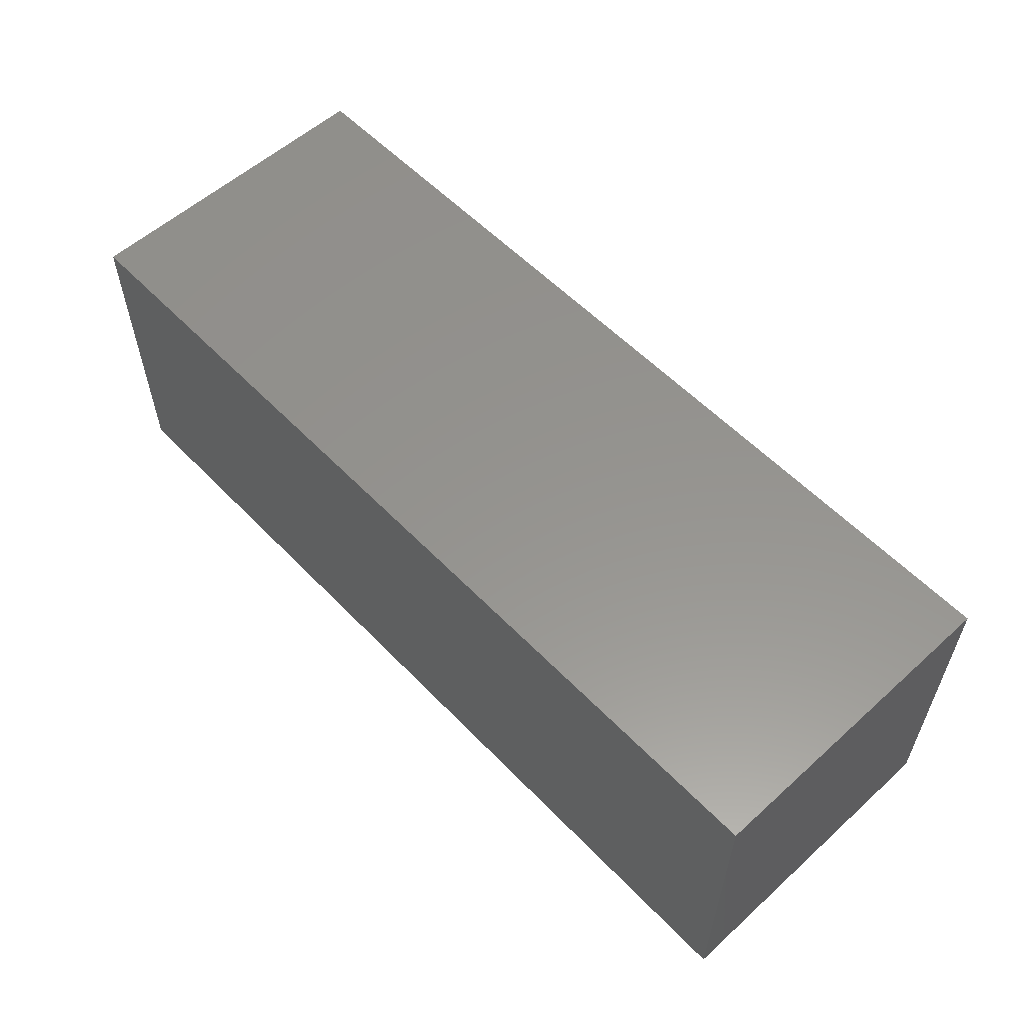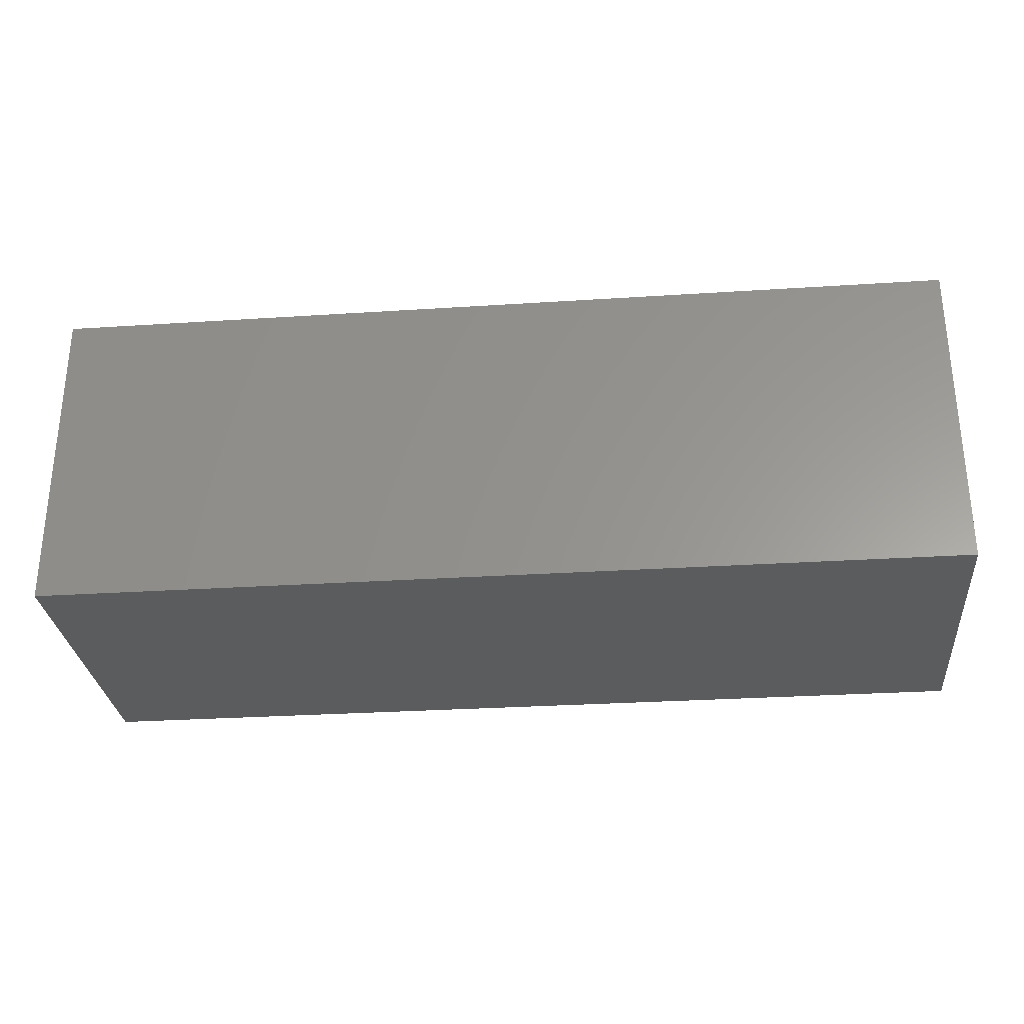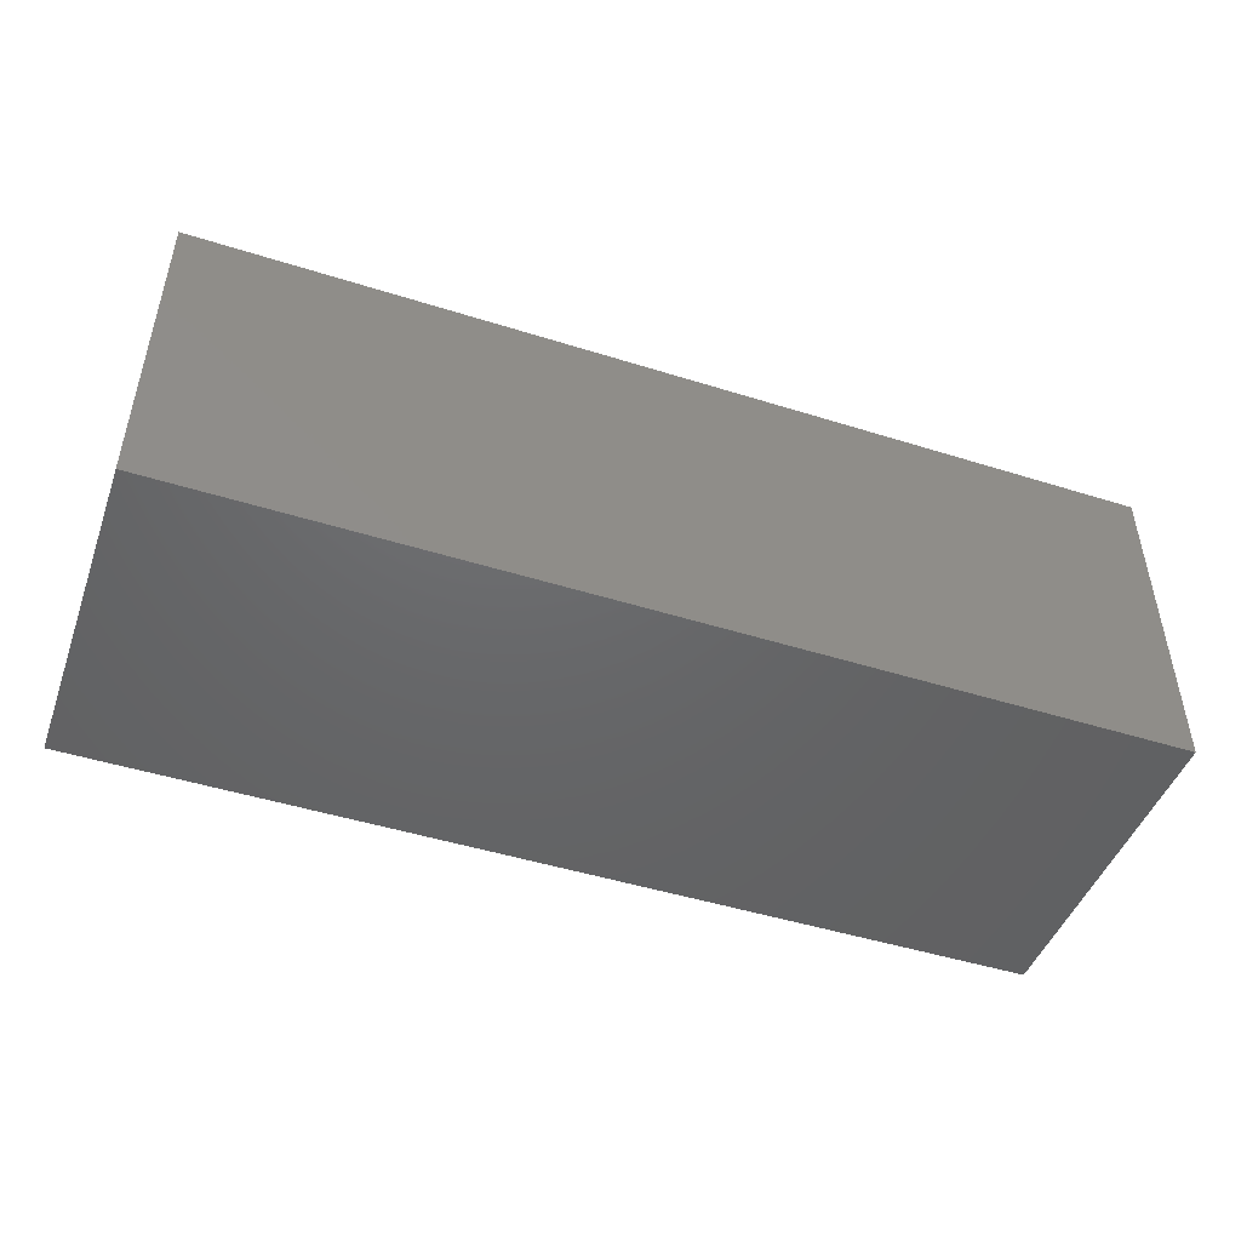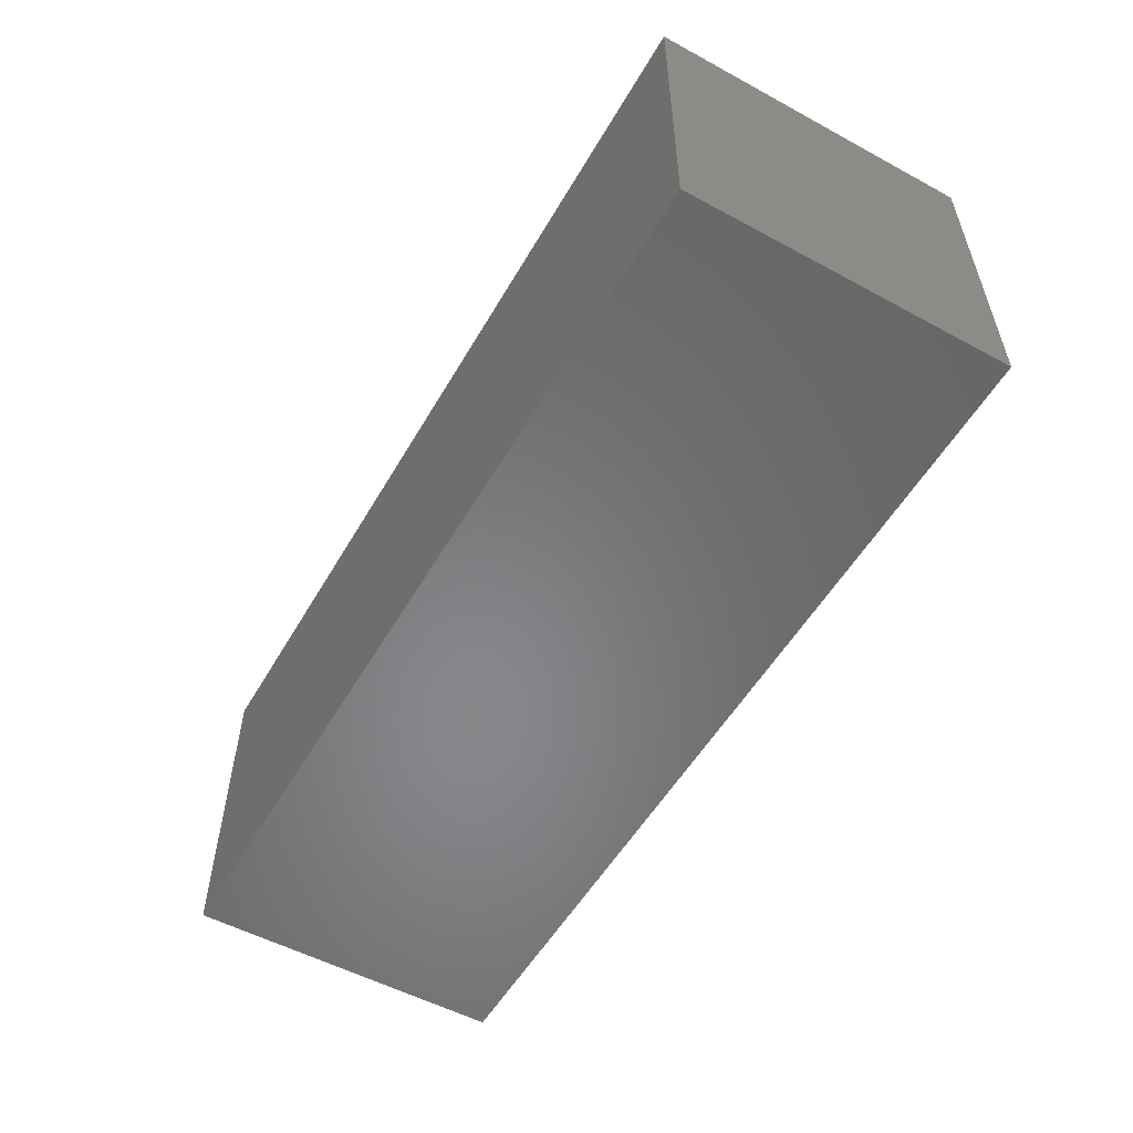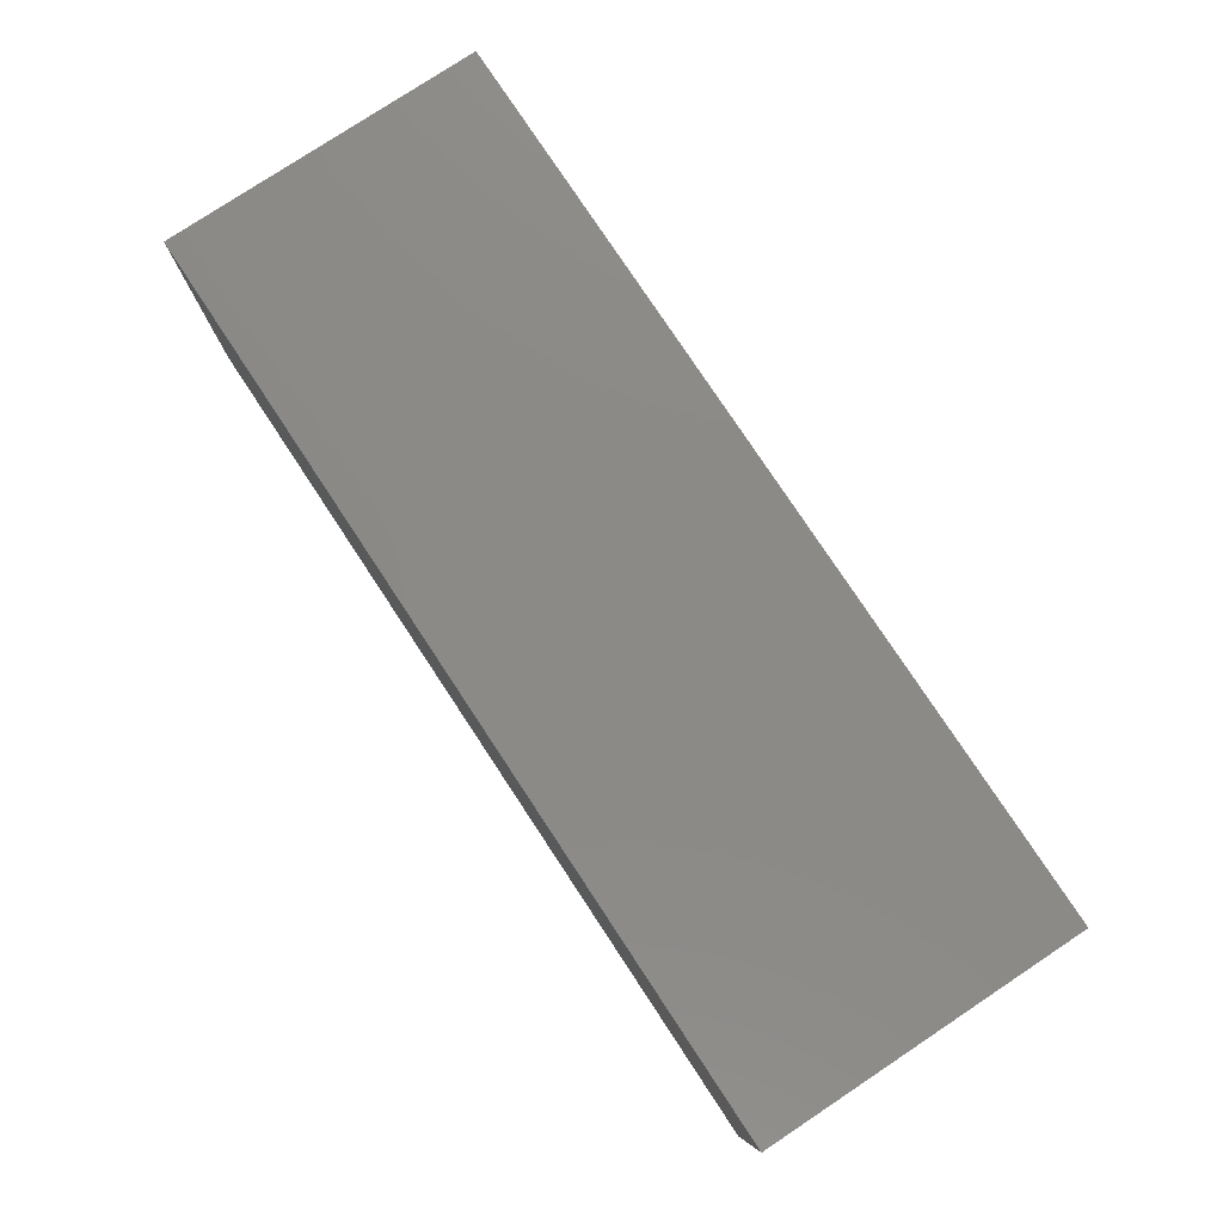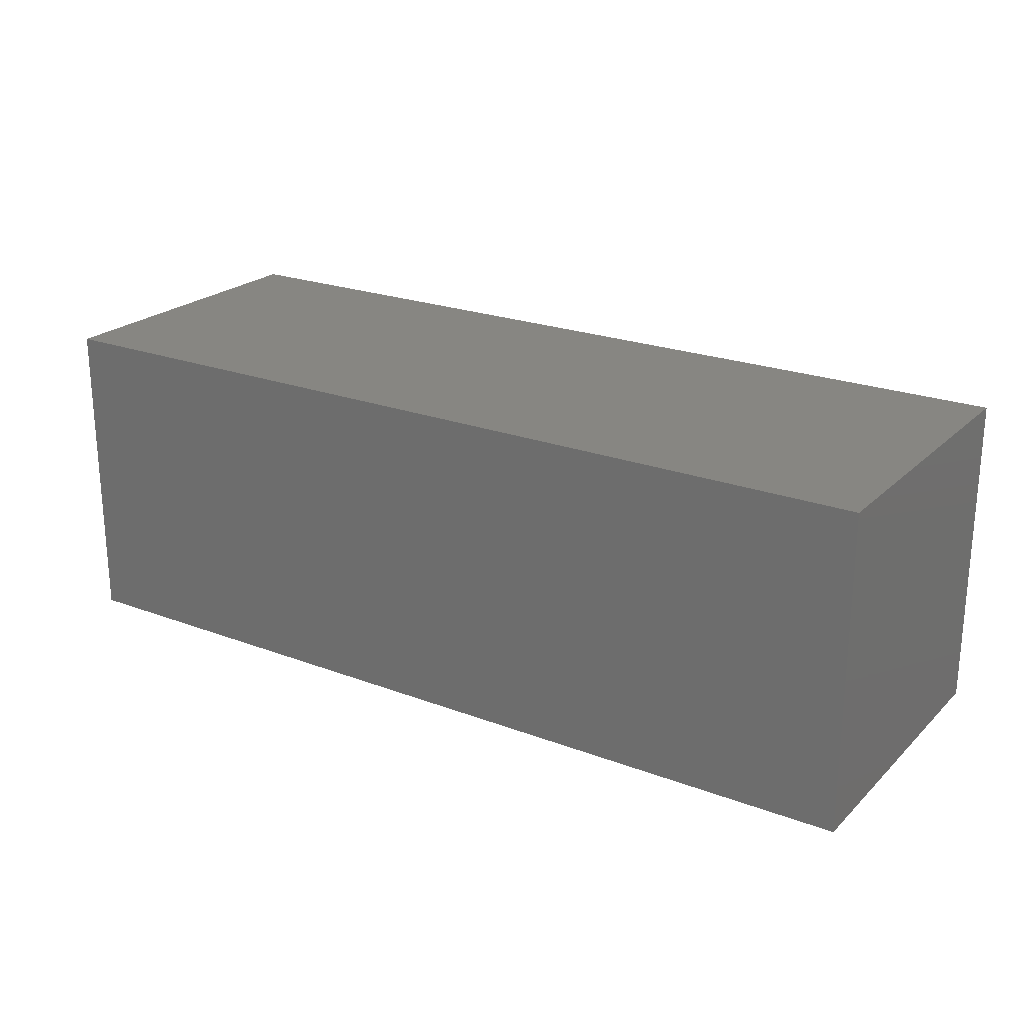
<metadata>
{"format":"stl","ext":"stl","renderer":"f3d","projection":"perspective","resolution":1024,"background":"white","views":[{"elev":57.0,"azim":-133.2,"up":"+Z"},{"elev":-29.3,"azim":-174.5,"up":"+Z"},{"elev":-47.0,"azim":160.4,"up":"+Z"},{"elev":-54.3,"azim":-119.8,"up":"+Y"},{"elev":78.7,"azim":-123.5,"up":"+Z"},{"elev":22.8,"azim":32.9,"up":"+Z"}]}
</metadata>
<code>
# stl→obj: 8 verts, 12 faces
v 128.2 24.5 2
v 108.2 24.5 2
v 128.2 31.5 2
v 108.2 31.5 2
v 108.2 24.5 9
v 128.2 24.5 9
v 108.2 31.5 9
v 128.2 31.5 9
f 1 2 3
f 2 4 3
f 5 6 7
f 6 8 7
f 8 6 3
f 6 1 3
f 6 5 1
f 5 2 1
f 7 8 4
f 8 3 4
f 5 7 2
f 7 4 2

</code>
